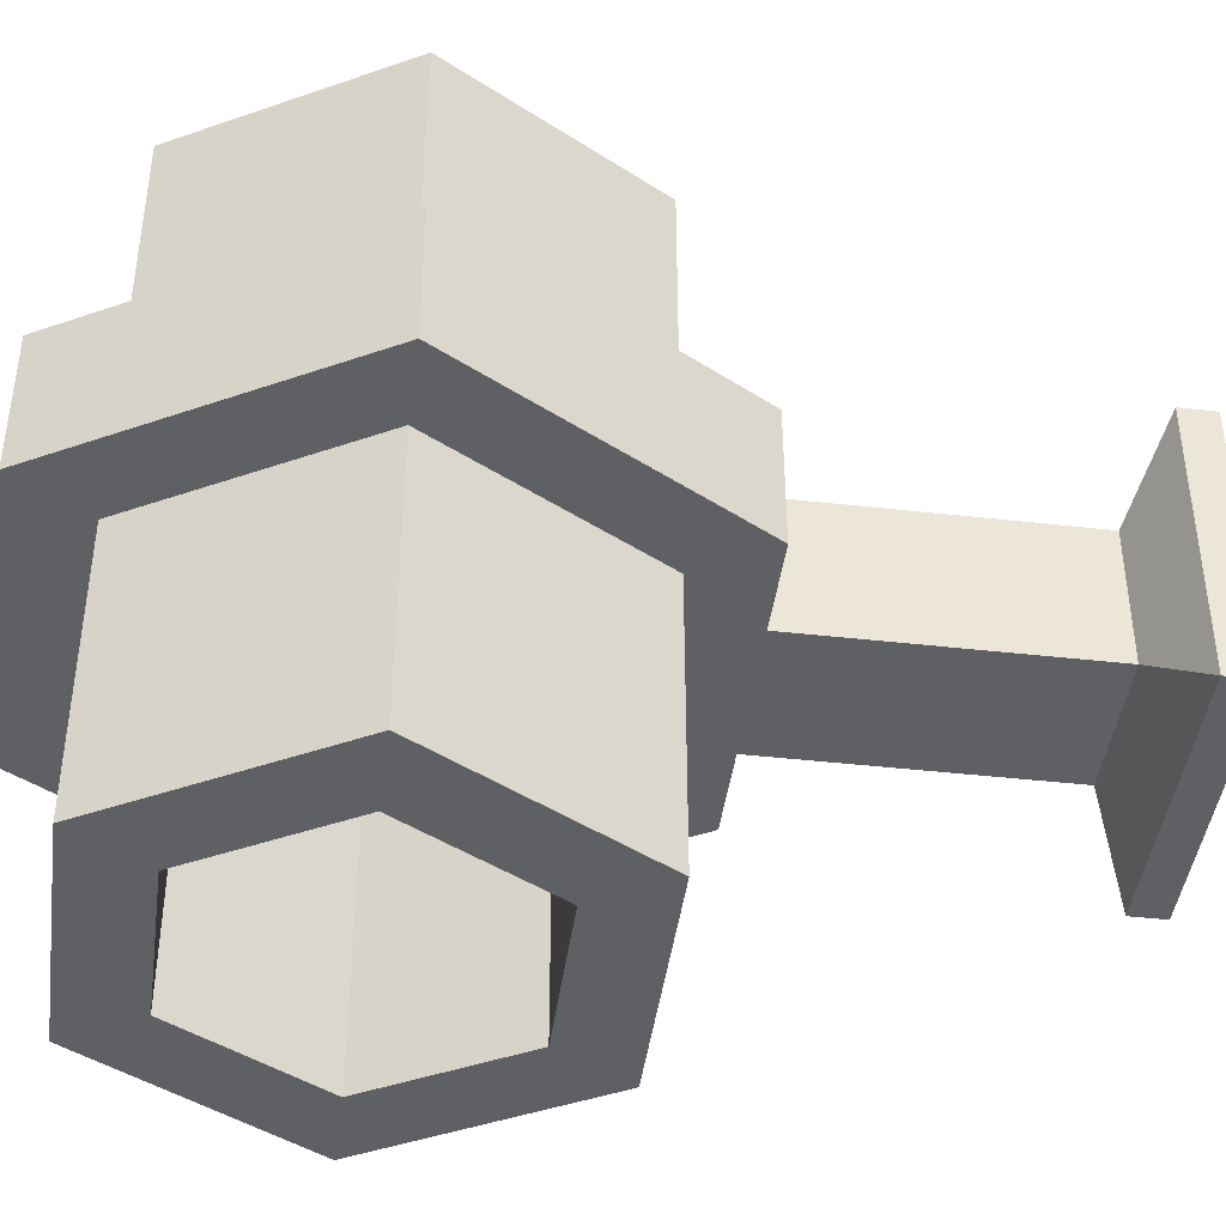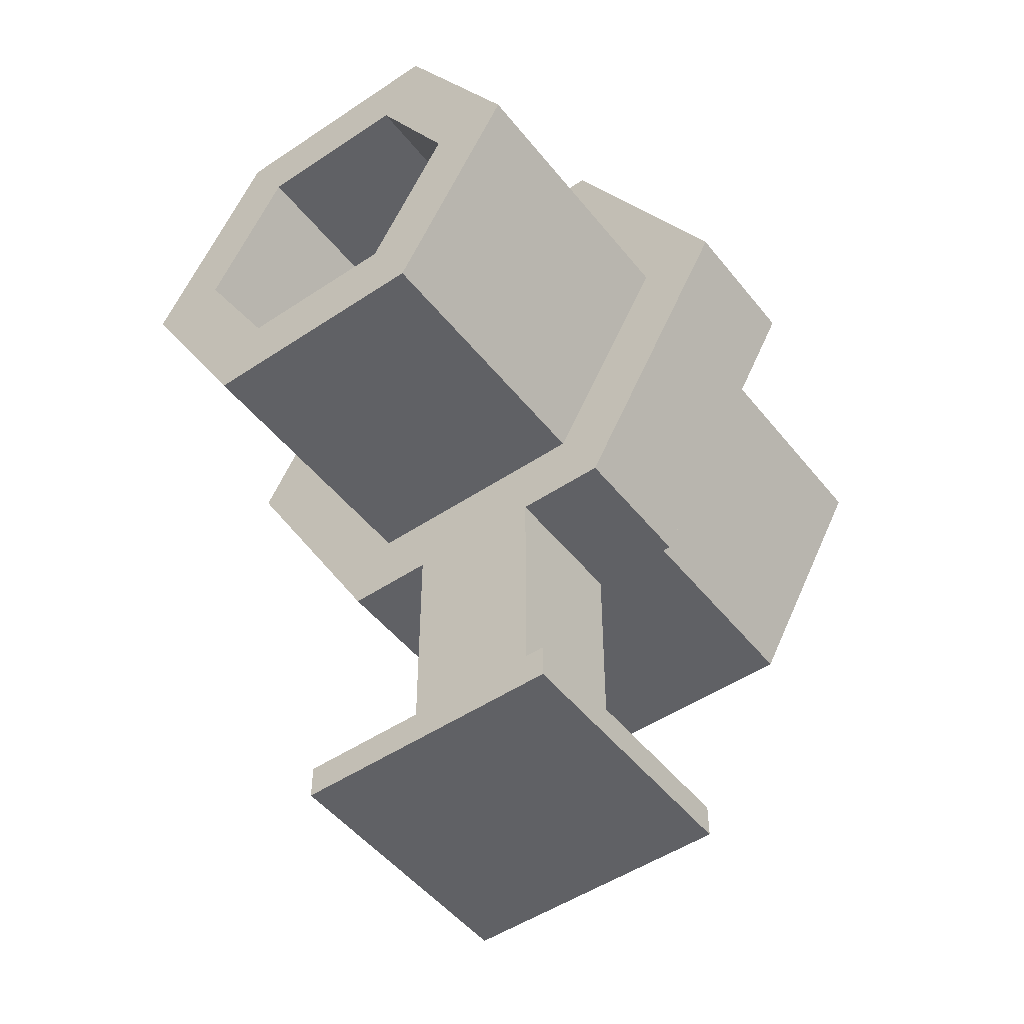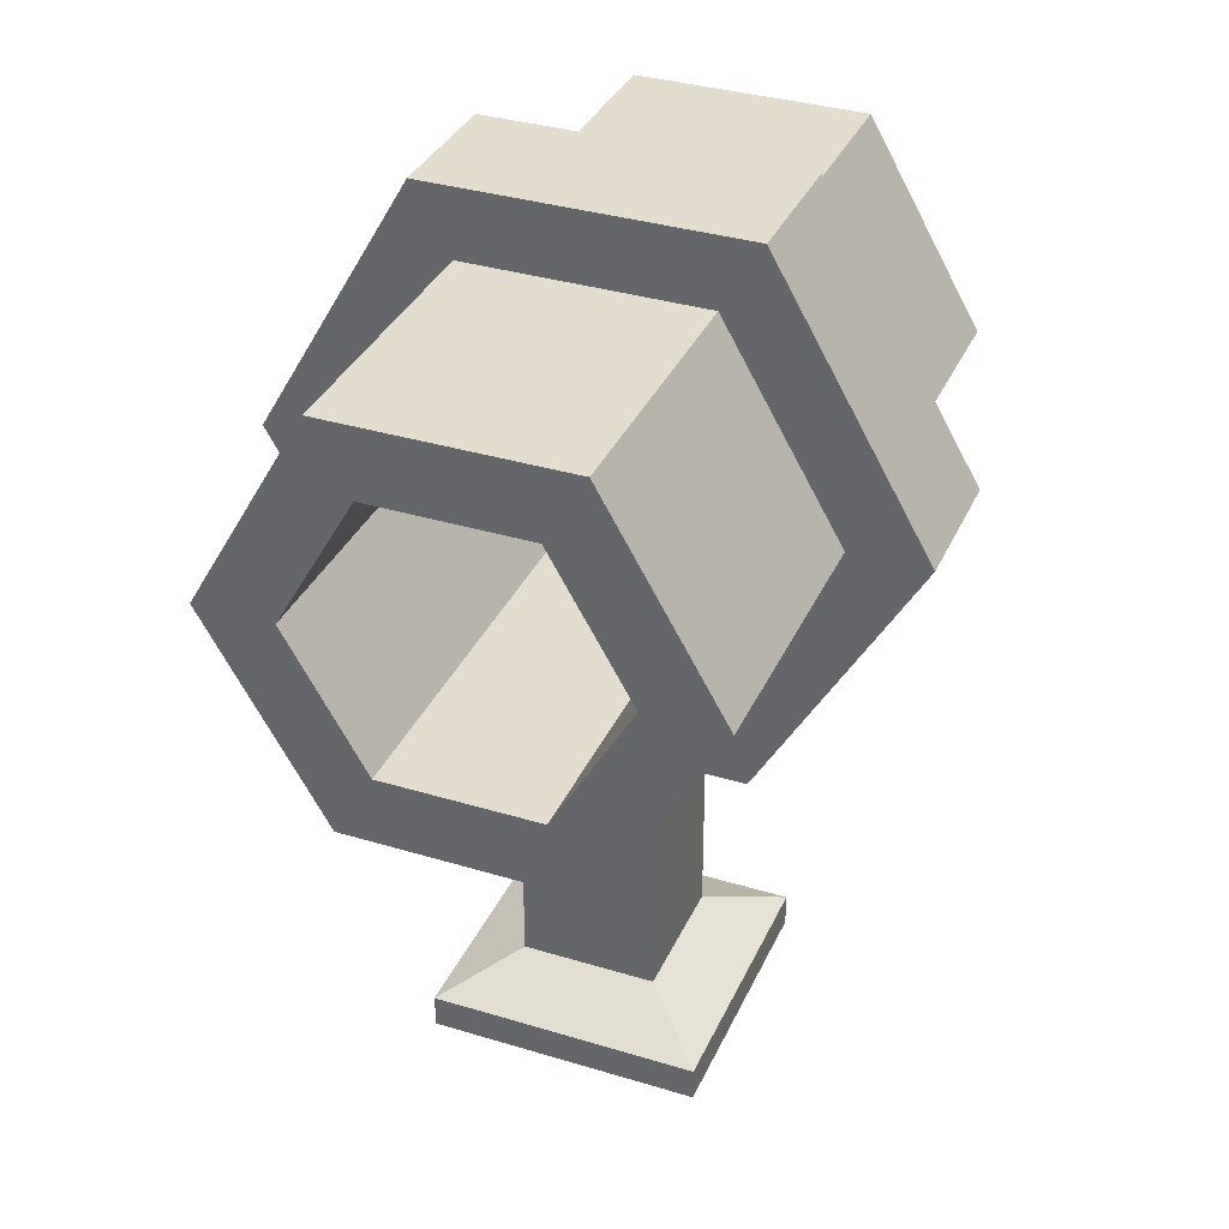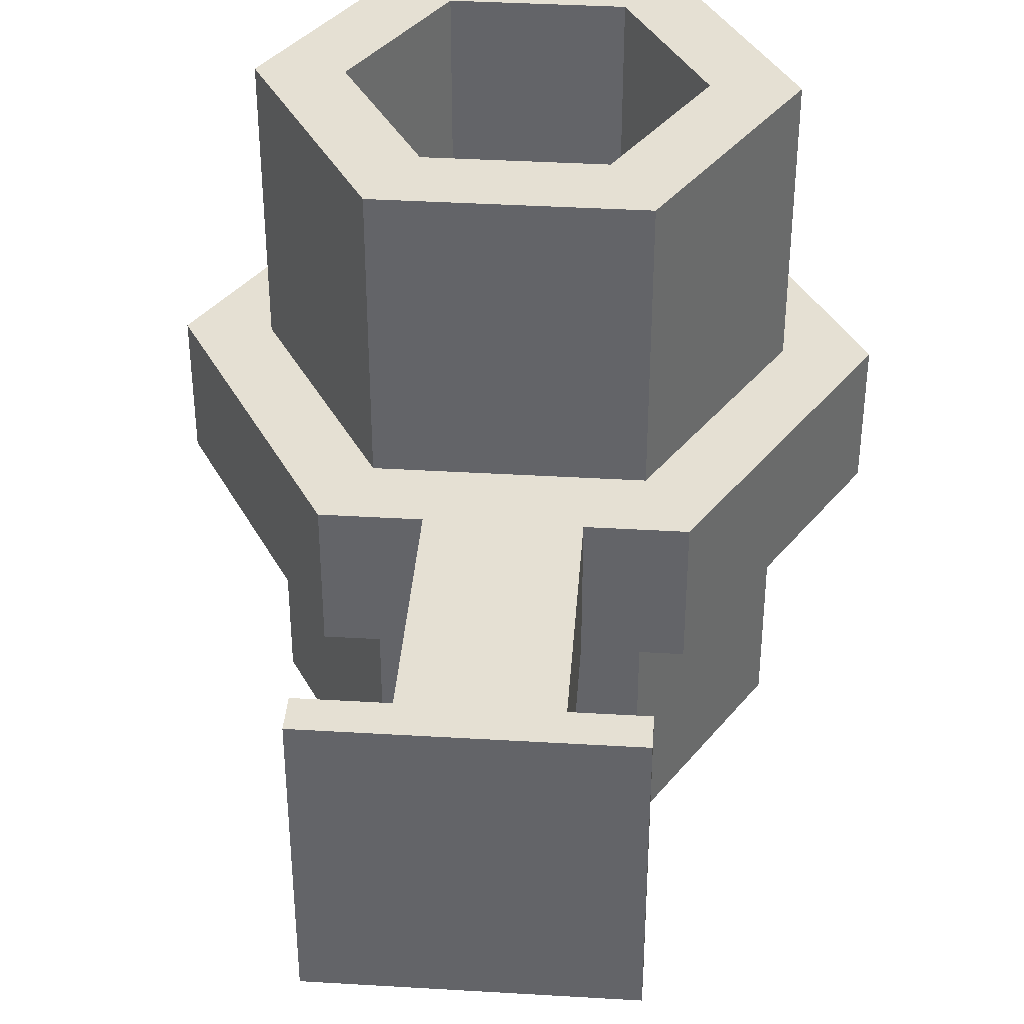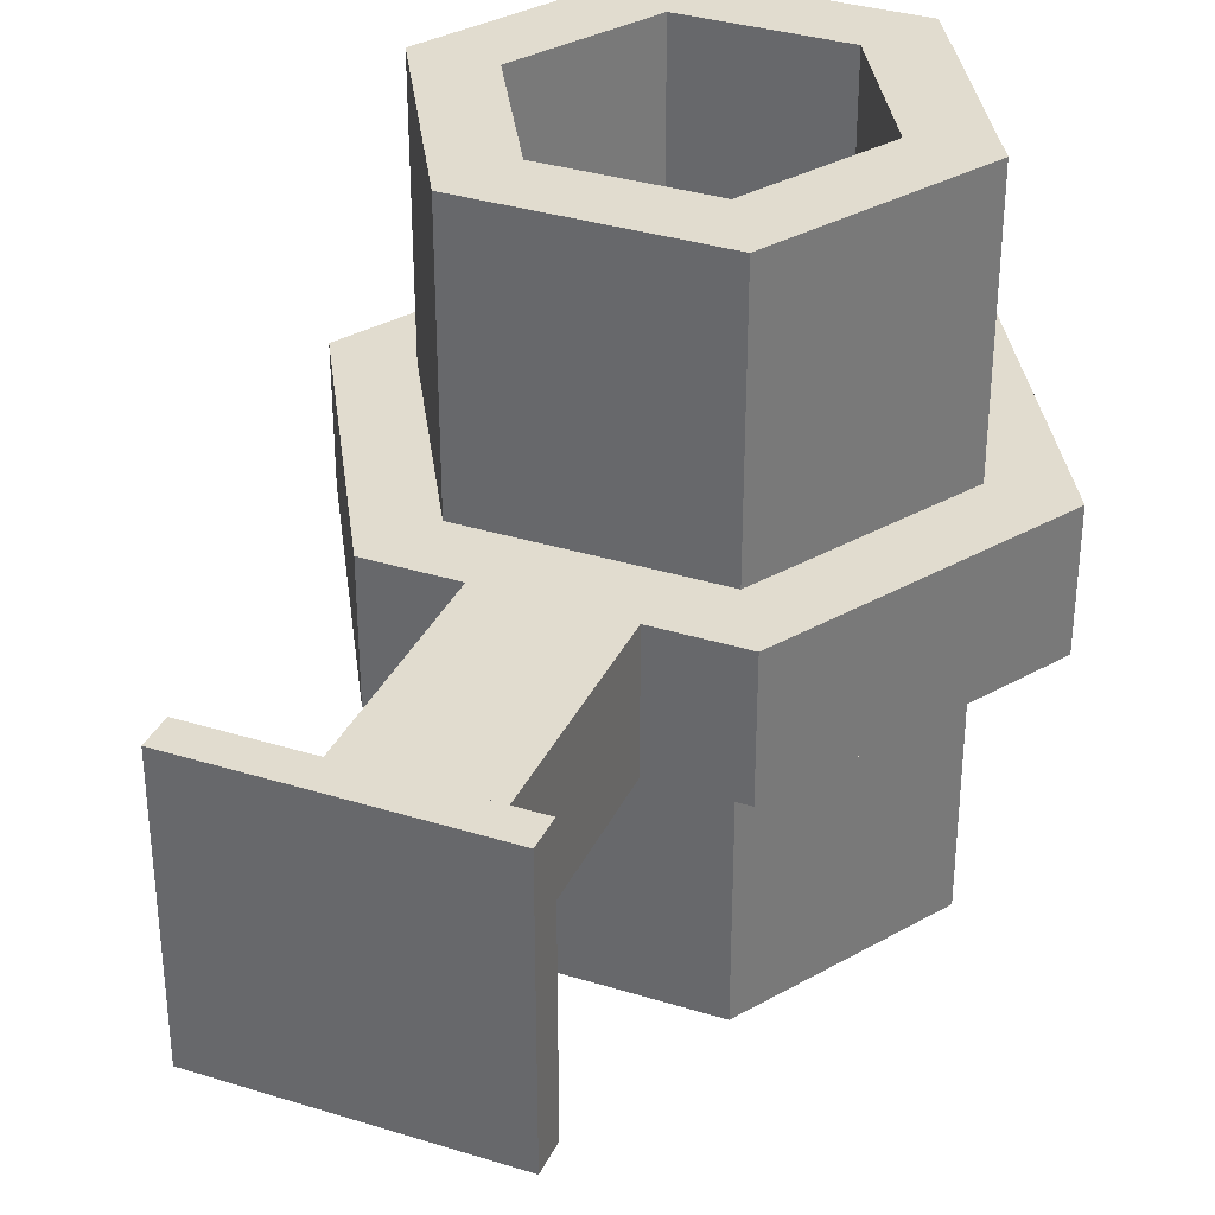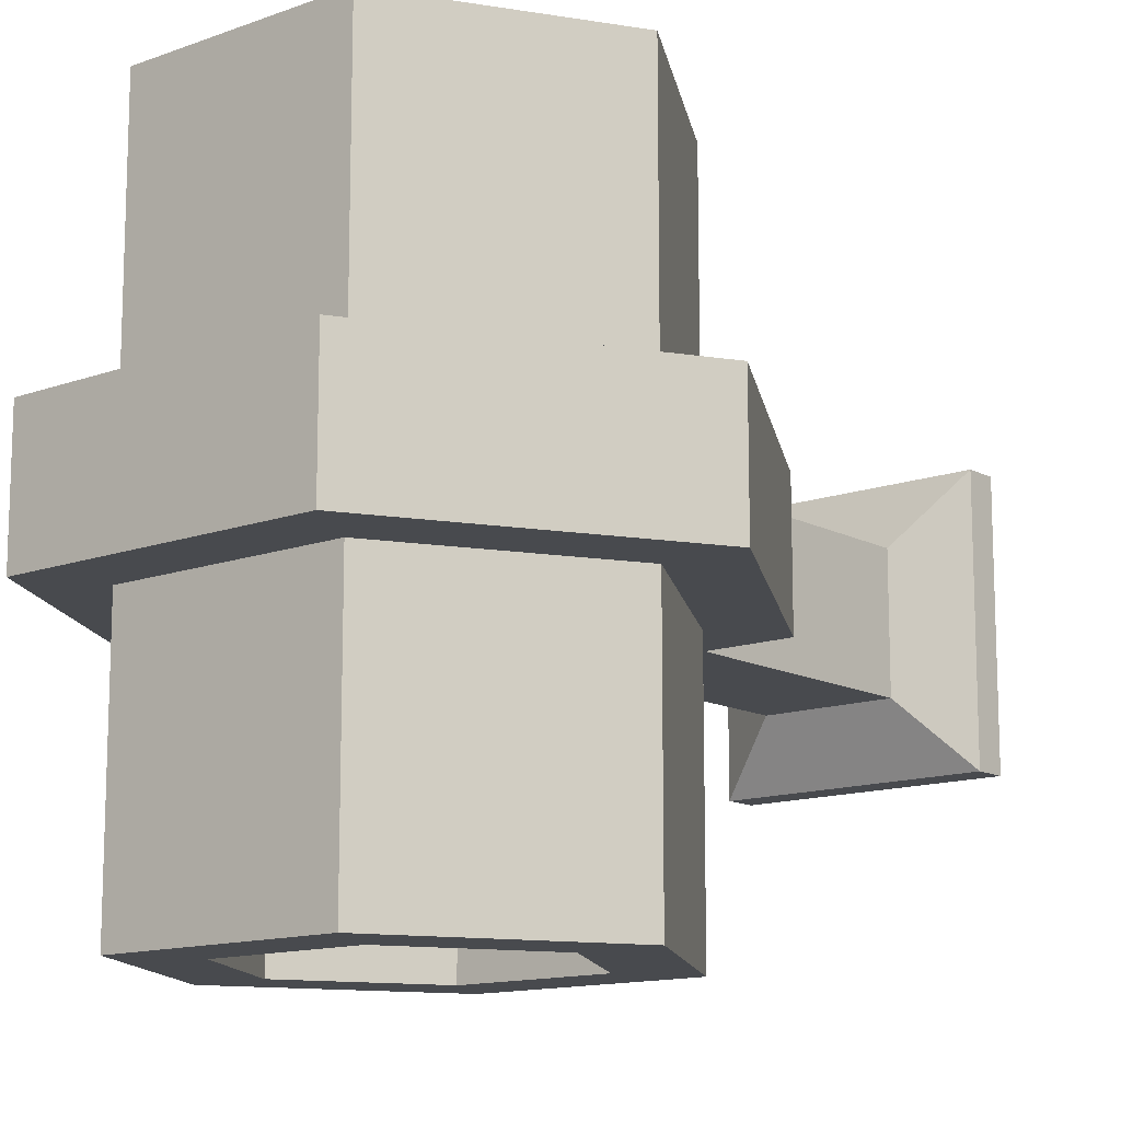
<metadata>
{"format":"obj","ext":"obj","renderer":"f3d","projection":"perspective","resolution":1024,"background":"white","views":[{"elev":-43.3,"azim":-97.6,"up":"+Z"},{"elev":-49.1,"azim":36.7,"up":"+Y"},{"elev":35.0,"azim":22.0,"up":"+Y"},{"elev":38.2,"azim":4.3,"up":"+Z"},{"elev":34.3,"azim":22.7,"up":"+Z"},{"elev":-13.1,"azim":-140.2,"up":"+Z"}]}
</metadata>
<code>
o pipe_ringHigh
v -0.3464 1.1 0.1
v -0.2309 1.3 -0.1
v -0.3464 1.1 -0.1
v -0.2309 1.3 0.1
v -0.4619 0.9 0.1
v -0.4619 0.9 -0.1
v -0.1 0.2 0.1
v -0.1 0.5 -0.1
v -0.1 0.2 -0.1
v -0.1 0.5 0.1
v -0.2309 0.5 0.1
v -0.2309 0.5 -0.1
v 0.1 0.5 0.1
v 0.1 0.2 0.1
v 0.1732 0.6 0.1
v 0.4619 0.9 0.1
v 0.2309 0.5 0.1
v 0.3464 0.9 0.1
v 0.3464 1.1 0.1
v 0.2598 1.05 0.1
v 0.1732 1.2 0.1
v 0.2309 1.3 0.1
v -0.1732 1.2 0.1
v -0.1732 0.6 0.1
v -0.3464 0.9 0.1
v -0.2598 1.05 0.1
v 0.1 0.5 -0.1
v 0.1 0.2 -0.1
v -0.1732 0.6 -0.1
v -0.3464 0.9 -0.1
v -0.2598 1.05 -0.1
v -0.1732 1.2 -0.1
v 0.1732 1.2 -0.1
v 0.1732 0.6 -0.1
v 0.4619 0.9 -0.1
v 0.2309 0.5 -0.1
v 0.3464 0.9 -0.1
v 0.2598 1.05 -0.1
v 0.3464 1.1 -0.1
v 0.2309 1.3 -0.1
v 0.1732 1.2 -0.5
v -0.1732 1.2 -0.25
v 0.1732 1.2 -0.25
v -0 1.2 -0.5
v -0.1732 1.2 -0.5
v 0.1 0.1 0.1
v -0.2 0.05 0.2
v 0.2 0.05 0.2
v -0.1 0.1 0.1
v 0.1732 0.6 0.5
v 0.1155 0.7 0.5
v -0.1732 0.6 0.5
v 0.3464 0.9 0.5
v 0.2309 0.9 0.5
v 0.2598 1.05 0.5
v 0.1155 1.1 0.5
v 0.1732 1.2 0.5
v 0 1.1 0.5
v -0.1155 1.1 0.5
v -0.1155 0.7 0.5
v -0.3464 0.9 0.5
v -0.2309 0.9 0.5
v -0.2598 1.05 0.5
v -0.1732 1.2 0.5
v 0 1.2 0.5
v -0.2 0.05 -0.2
v -0.1 0.1 -0.1
v -0.2 -0 0.2
v 0.2 0 -0.2
v 0.2 -0 0.2
v -0.2 0 -0.2
v 0.1 0.1 -0.1
v 0.1732 0.6 -0.5
v -0.1732 0.6 -0.5
v 0.2 0.05 -0.2
v 0.3464 0.9 -0.5
v 0.2598 1.05 -0.25
v 0.2598 1.05 -0.5
v -0.2598 1.05 0.25
v -0.1732 1.2 0.25
v -0.1155 0.7 -0.5
v -0.3464 0.9 -0.5
v -0.2309 0.9 -0.5
v -0.1155 1.1 -0.5
v -0.2598 1.05 -0.5
v -0 1.1 -0.5
v 0.1155 1.1 -0.5
v 0.1155 0.7 -0.5
v 0.2309 0.9 -0.5
v 0.2598 1.05 0.25
v 0.1732 1.2 0.25
v -0.2598 1.05 -0.25
f 1 2 3
f 2 1 4
f 3 5 1
f 5 3 6
f 7 8 9
f 8 7 10
f 11 6 12
f 6 11 5
f 13 7 14
f 7 13 10
f 13 15 10
f 13 16 15
f 16 13 17
f 15 16 18
f 18 16 19
f 18 19 20
f 20 19 21
f 21 19 22
f 21 22 23
f 24 10 15
f 5 10 24
f 10 5 11
f 5 24 25
f 5 25 26
f 5 26 1
f 1 26 23
f 1 23 4
f 4 23 22
f 27 14 28
f 14 27 13
f 6 8 12
f 8 6 29
f 8 29 27
f 29 6 30
f 30 6 31
f 31 6 3
f 31 3 32
f 32 3 2
f 32 2 33
f 34 27 29
f 35 27 34
f 27 35 36
f 35 34 37
f 35 37 38
f 35 38 39
f 39 38 33
f 39 33 40
f 40 33 2
f 28 8 27
f 8 28 9
f 40 4 22
f 4 40 2
f 39 16 35
f 16 39 19
f 40 19 39
f 19 40 22
f 13 36 17
f 36 13 27
f 35 17 36
f 17 35 16
f 11 8 10
f 8 11 12
f 41 42 43
f 42 41 44
f 42 44 45
f 46 47 48
f 47 46 49
f 50 51 52
f 51 50 53
f 51 53 54
f 54 53 55
f 54 55 56
f 56 55 57
f 56 57 58
f 58 57 59
f 60 52 51
f 52 60 61
f 61 60 62
f 61 62 59
f 61 59 63
f 63 59 64
f 64 59 57
f 64 57 65
f 66 49 67
f 49 66 47
f 68 69 70
f 69 68 71
f 9 72 67
f 72 9 28
f 29 73 34
f 73 29 74
f 75 46 48
f 46 75 72
f 76 34 73
f 34 76 37
f 43 77 41
f 37 41 77
f 37 78 41
f 78 37 76
f 37 77 38
f 28 46 72
f 46 28 14
f 48 68 70
f 68 48 47
f 14 49 46
f 49 14 7
f 61 26 25
f 26 61 79
f 79 61 80
f 80 61 64
f 64 61 63
f 49 9 67
f 9 49 7
f 68 66 71
f 66 68 47
f 52 15 50
f 15 52 24
f 18 50 15
f 50 18 53
f 74 81 73
f 81 74 82
f 81 82 83
f 83 82 84
f 84 82 85
f 84 85 45
f 84 45 86
f 86 45 87
f 88 73 81
f 73 88 76
f 76 88 89
f 76 89 78
f 78 89 87
f 78 87 41
f 41 87 45
f 41 45 44
f 20 53 18
f 53 20 90
f 53 90 91
f 53 91 57
f 53 57 55
f 52 25 24
f 25 52 61
f 91 65 57
f 65 91 80
f 65 80 64
f 71 75 69
f 75 71 66
f 29 82 74
f 82 29 30
f 66 72 75
f 72 66 67
f 75 70 69
f 70 75 48
f 30 85 82
f 85 30 45
f 45 30 92
f 92 30 31
f 42 45 92
f 75 47 48
f 47 75 66
f 49 46 72
f 72 67 49
f 31 42 92
f 42 31 32
f 43 32 33
f 32 43 42
f 43 38 77
f 38 43 33
f 21 80 91
f 80 21 23
f 21 90 20
f 90 21 91
f 79 23 26
f 23 79 80
f 54 87 89
f 87 54 56
f 83 60 81
f 60 83 62
f 59 86 58
f 86 59 84
f 87 58 86
f 58 87 56
f 84 62 83
f 62 84 59
f 88 60 51
f 60 88 81
f 51 89 88
f 89 51 54

</code>
